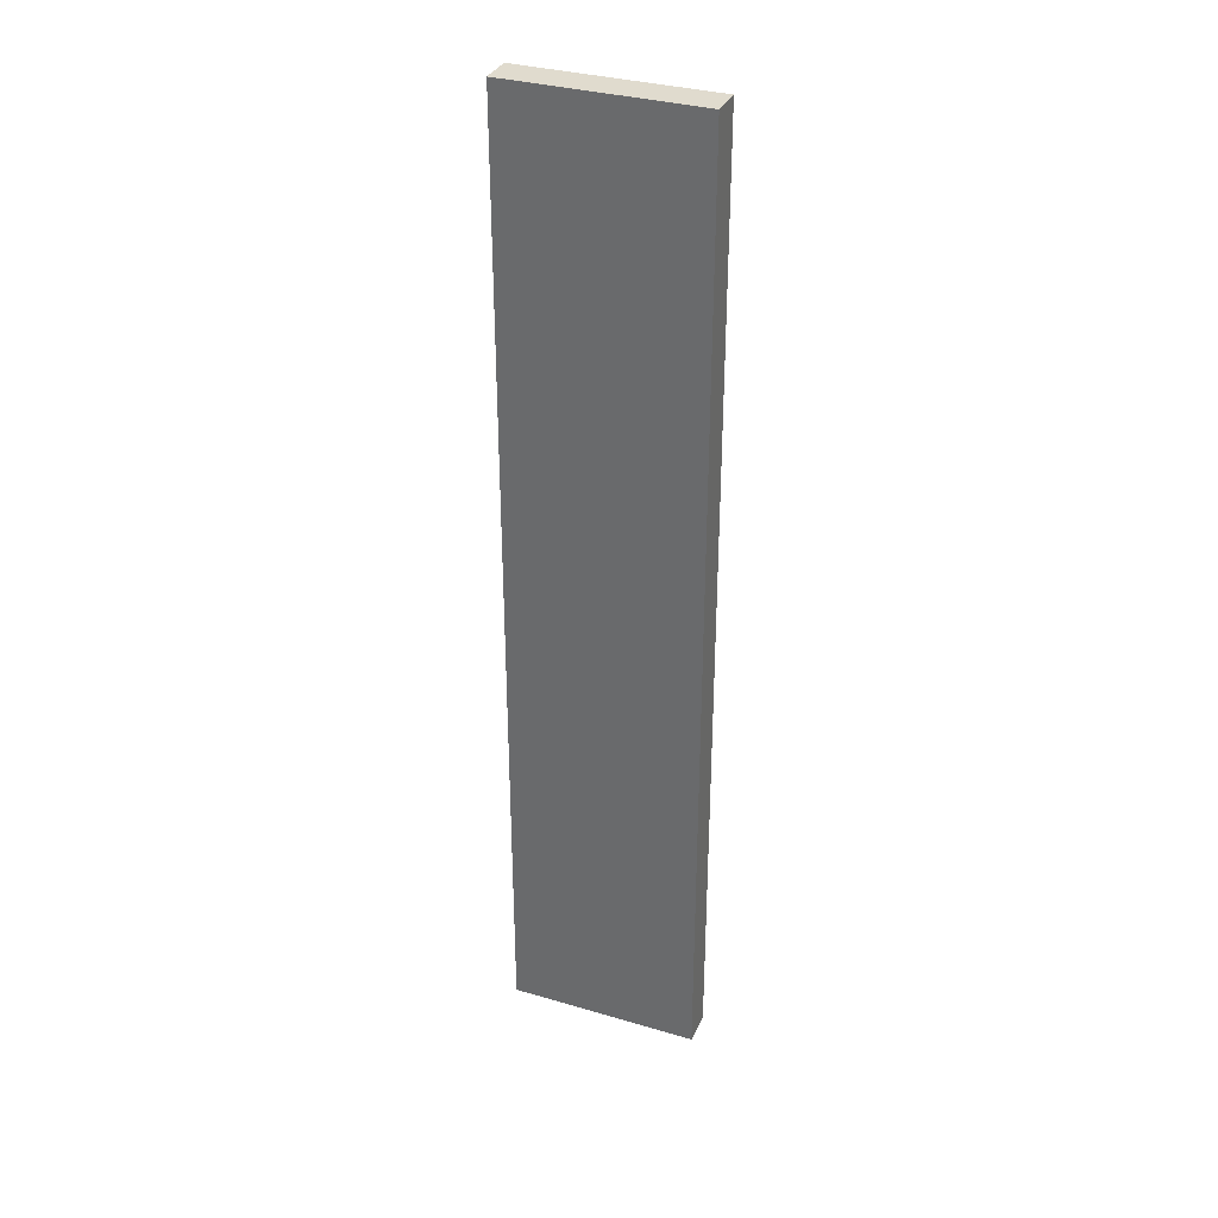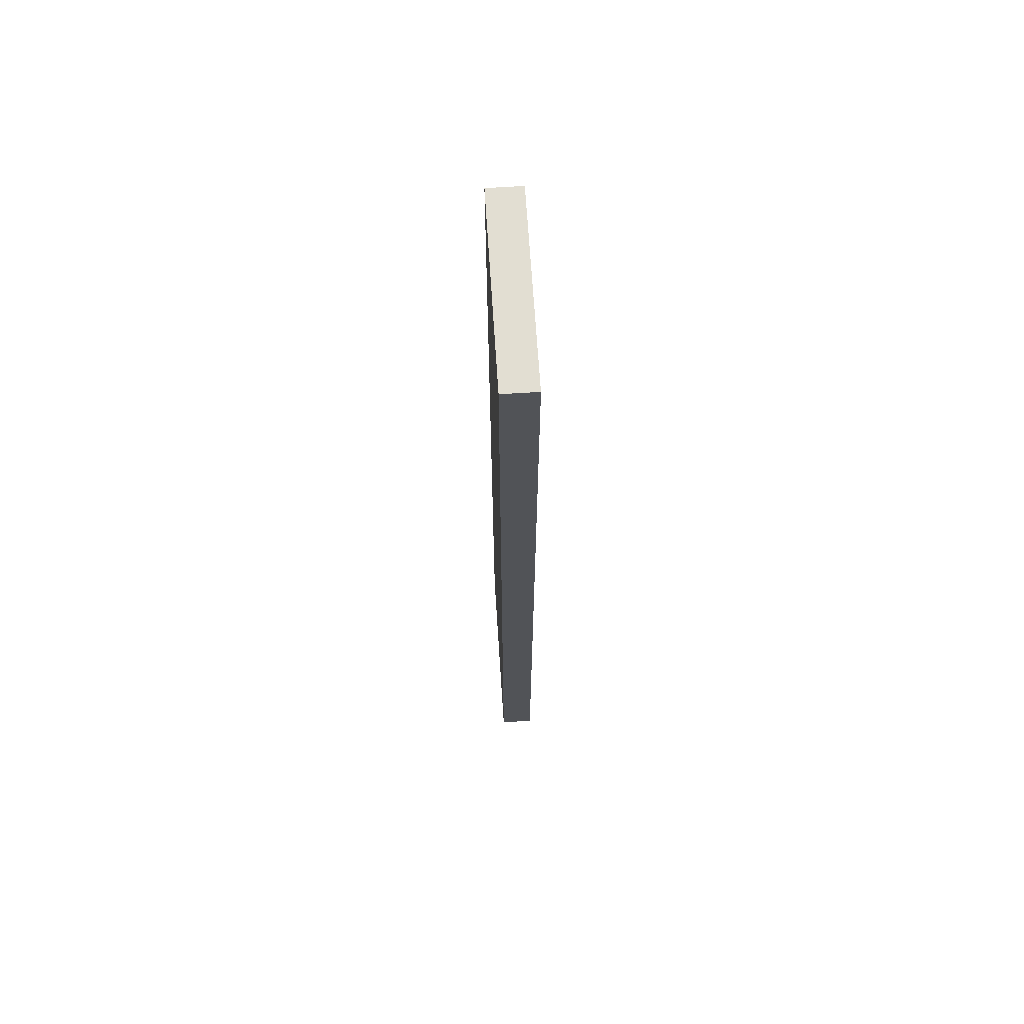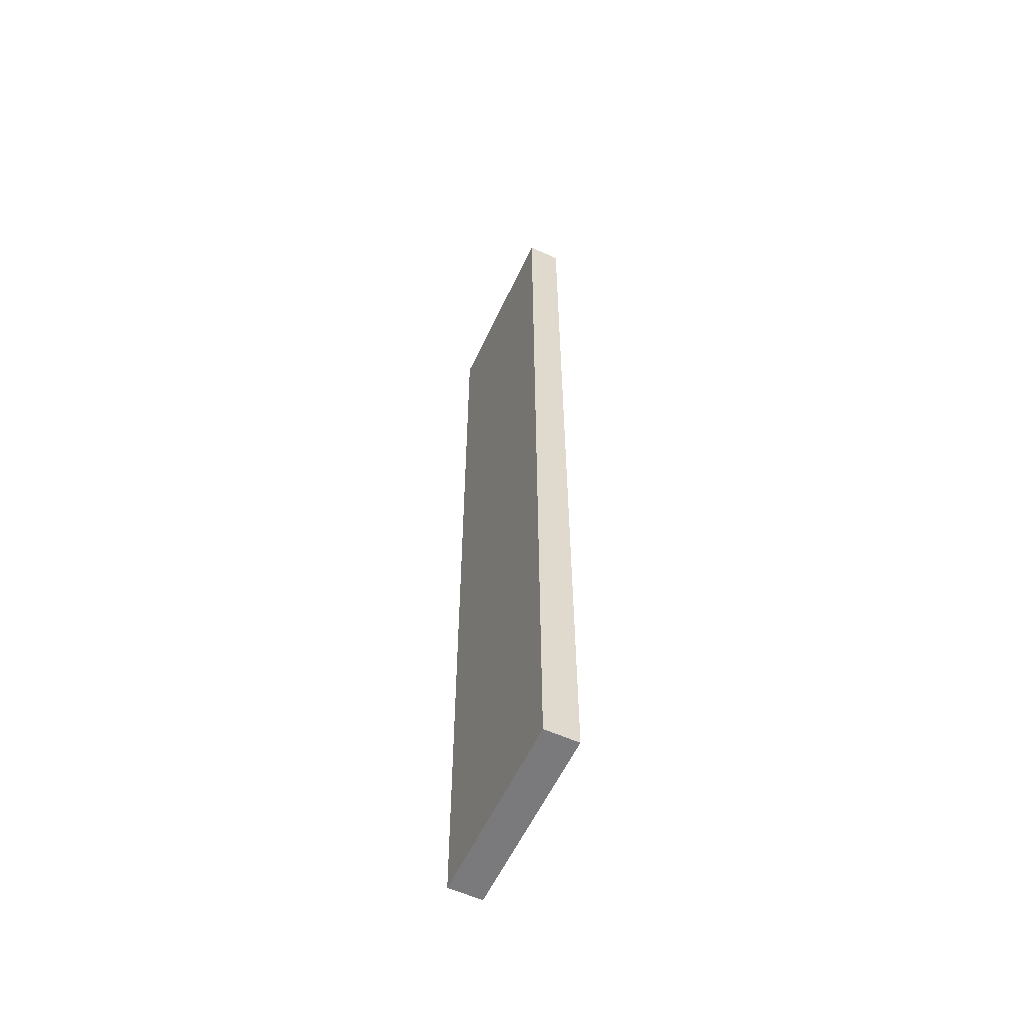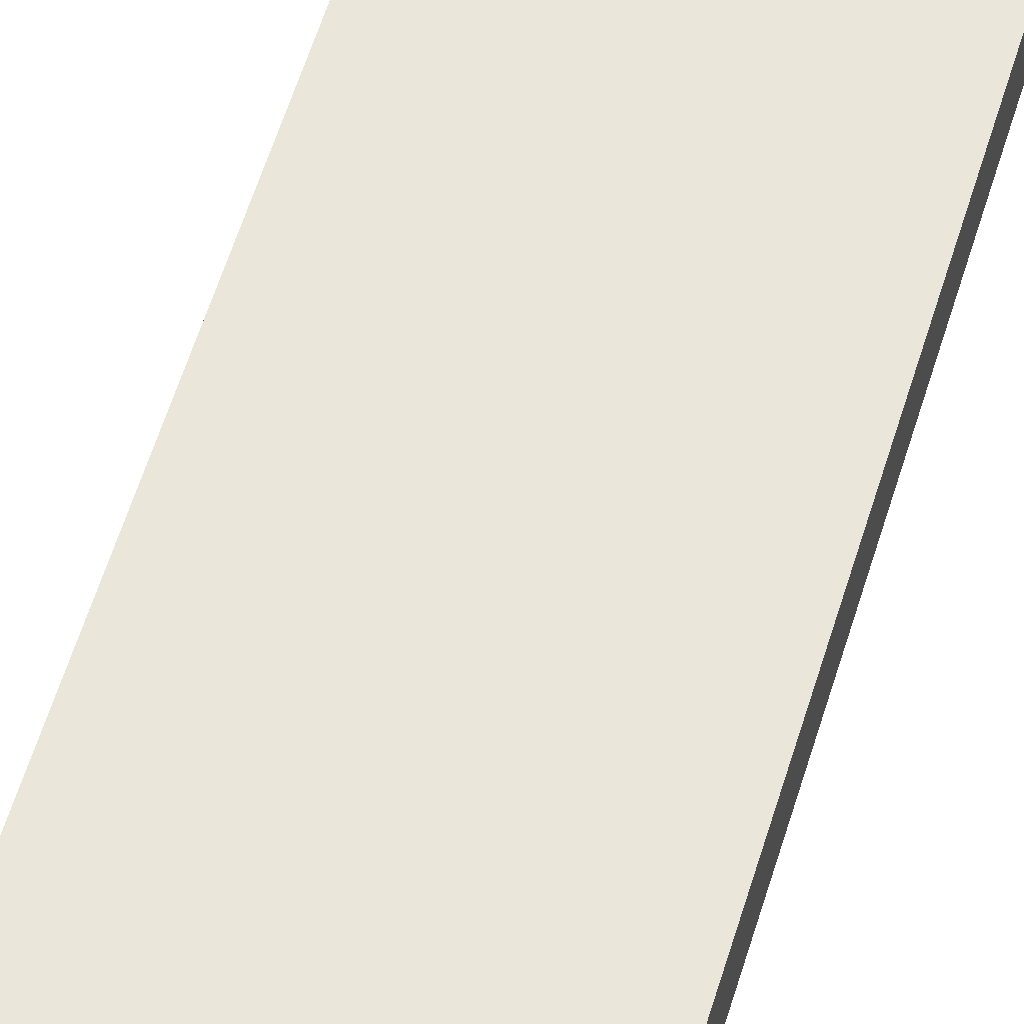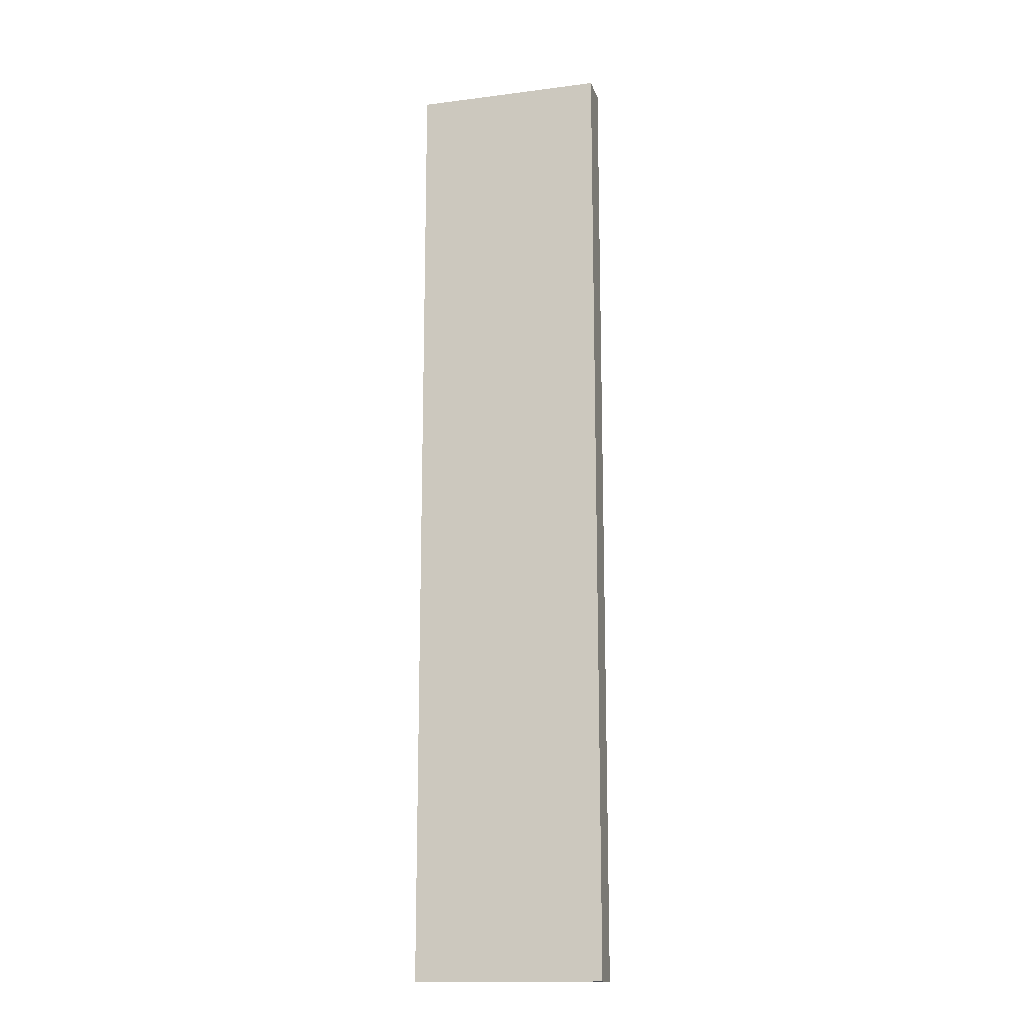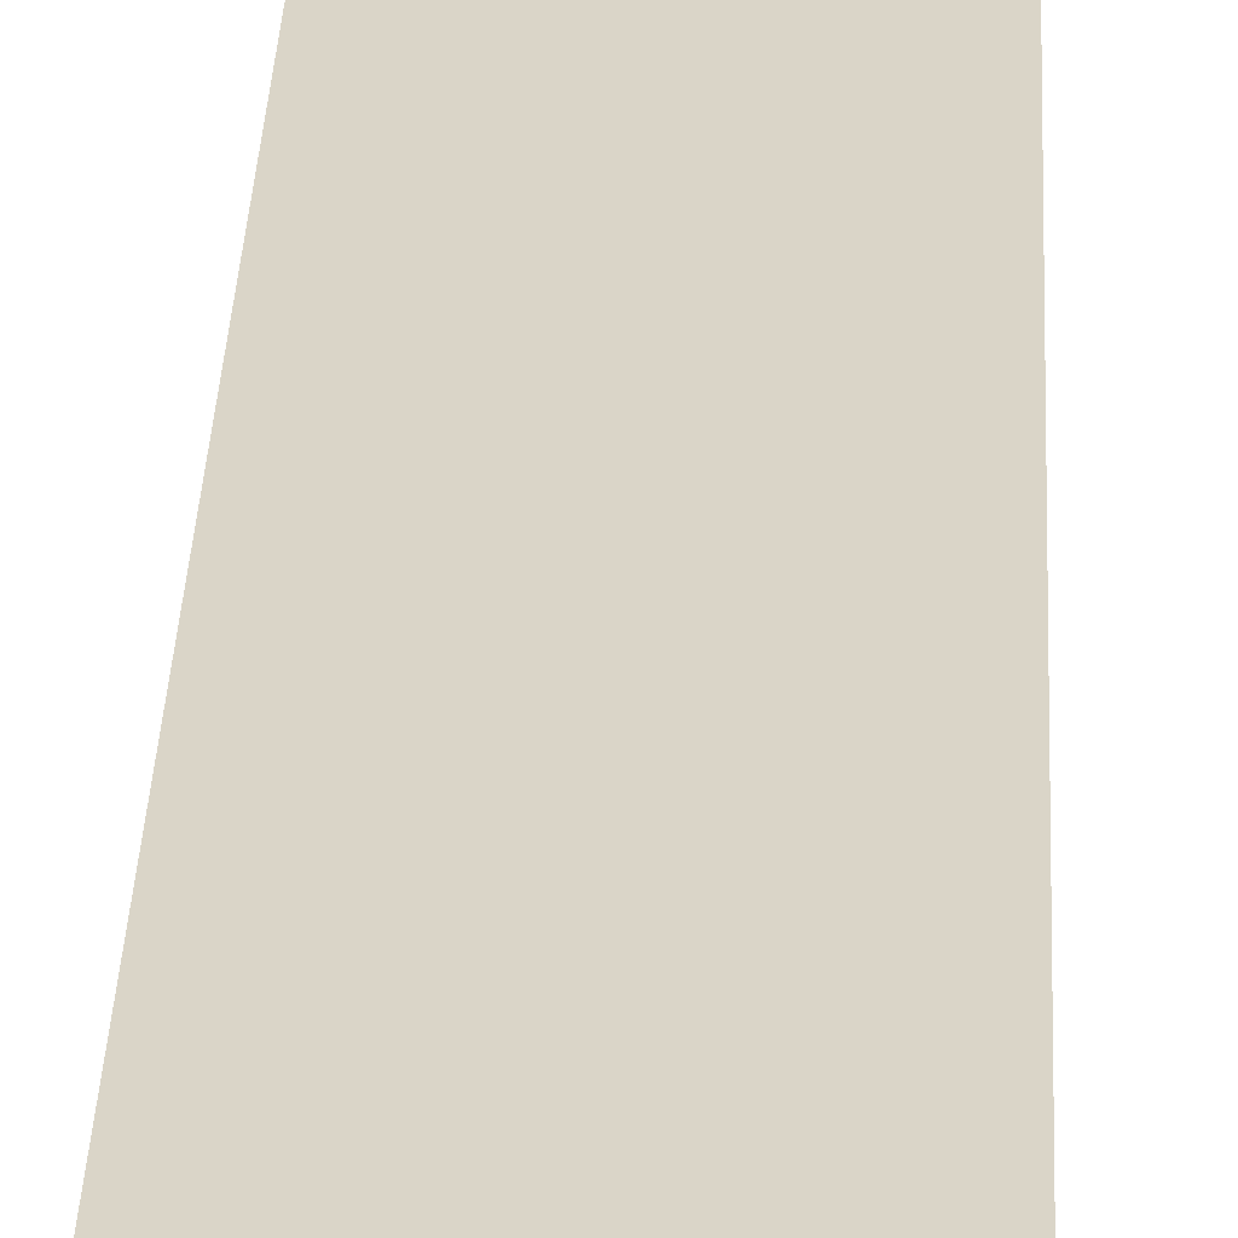
<metadata>
{"format":"obj","ext":"obj","renderer":"f3d","projection":"perspective","resolution":1024,"background":"white","views":[{"elev":33.7,"azim":21.8,"up":"+Y"},{"elev":67.8,"azim":86.3,"up":"+Y"},{"elev":-58.2,"azim":-114.9,"up":"+Y"},{"elev":54.7,"azim":-163.8,"up":"+Z"},{"elev":-15.3,"azim":-164.8,"up":"+Y"},{"elev":29.3,"azim":-177.8,"up":"+Z"}]}
</metadata>
<code>
g pb_Mesh415258
v -9 -60 13
v -9 -60 11.5
v -9 -17 11.5
v -9 -17 13
v -9 -60 10
v -9 -17 10
v 8 -17 10
v 8 -60 11.5
v 8 -17 11.5
v 8 -60 10
v 8 -60 13
v 8 -17 13
v 8 -17 13
v 8 -60 13
v 3.75 -17 13
v -0.5 -60 13
v -0.5 -17 13
v -4.75 -17 13
v -9 -60 13
v -9 -17 13
v -4.75 -17 10
v -9 -17 10
v -9 -60 10
v -0.5 -60 10
v -0.5 -17 10
v 3.75 -17 10
v 8 -60 10
v 8 -17 10
v -0.5 -60 13
v 8 -60 13
v 8 -60 11.5
v -0.5 -60 10
v 8 -60 10
v -9 -60 11.5
v -9 -60 10
v -9 -60 13
v -9 26 13
v -9 26 11.5
v -4.75 26 13
v -9 26 10
v -4.75 26 10
v -0.5 26 13
v -0.5 26 10
v 3.75 26 13
v 3.75 26 10
v 8 26 10
v 8 26 11.5
v 8 26 13
v -0.5 -17 13
v -4.75 -17 13
v -4.75 4.5 13
v -0.5 4.5 13
v -9 -17 13
v -9 4.5 13
v -9 26 13
v -4.75 26 13
v -0.5 26 13
v 8 -17 13
v 3.75 -17 13
v 3.75 4.5 13
v 8 4.5 13
v 3.75 26 13
v 8 26 13
v -9 -17 11.5
v -9 -17 10
v -9 4.5 10
v -9 26 11.5
v -9 26 10
v -9 4.5 13
v -9 -17 13
v -9 26 13
v 3.75 4.5 10
v 8 -17 10
v 8 4.5 10
v 3.75 -17 10
v 3.75 26 10
v 8 26 10
v -0.5 26 10
v -0.5 4.5 10
v -0.5 -17 10
v -4.75 4.5 10
v -4.75 -17 10
v -4.75 26 10
v -9 26 10
v -9 4.5 10
v -9 -17 10
v 8 26 11.5
v 8 4.5 13
v 8 26 13
v 8 -17 11.5
v 8 -17 13
v 8 26 10
v 8 4.5 10
v 8 -17 10
g pb_Mesh415258_0
f 3 2 1
f 3 1 4
f 6 5 2
f 6 2 3
f 9 8 7
f 8 10 7
f 12 11 9
f 11 8 9
f 15 14 13
f 14 15 16
f 15 17 16
f 18 16 17
f 16 18 19
f 18 20 19
f 23 22 21
f 23 21 24
f 25 24 21
f 24 25 26
f 24 26 27
f 28 27 26
g pb_Mesh415258_1
f 31 30 29
f 32 31 29
f 32 33 31
f 34 32 29
f 34 35 32
f 36 34 29
f 39 38 37
f 41 40 38
f 39 41 38
f 42 41 39
f 42 43 41
f 44 43 42
f 44 45 43
f 47 46 45
f 44 47 45
f 44 48 47
g pb_Mesh415258_2
f 51 50 49
f 51 49 52
f 54 53 50
f 54 50 51
f 55 54 51
f 55 51 56
f 56 51 52
f 56 52 57
f 60 59 58
f 60 58 61
f 52 49 59
f 52 59 60
f 57 52 60
f 57 60 62
f 62 60 61
f 62 61 63
f 66 65 64
f 67 66 64
f 67 68 66
f 64 70 69
f 67 64 69
f 67 69 71
f 74 73 72
f 73 75 72
f 77 74 76
f 74 72 76
f 76 72 78
f 72 79 78
f 72 75 79
f 75 80 79
f 79 80 81
f 80 82 81
f 78 79 83
f 79 81 83
f 83 81 84
f 81 85 84
f 81 82 85
f 82 86 85
f 89 88 87
f 88 90 87
f 88 91 90
f 93 92 87
f 90 93 87
f 90 94 93

</code>
